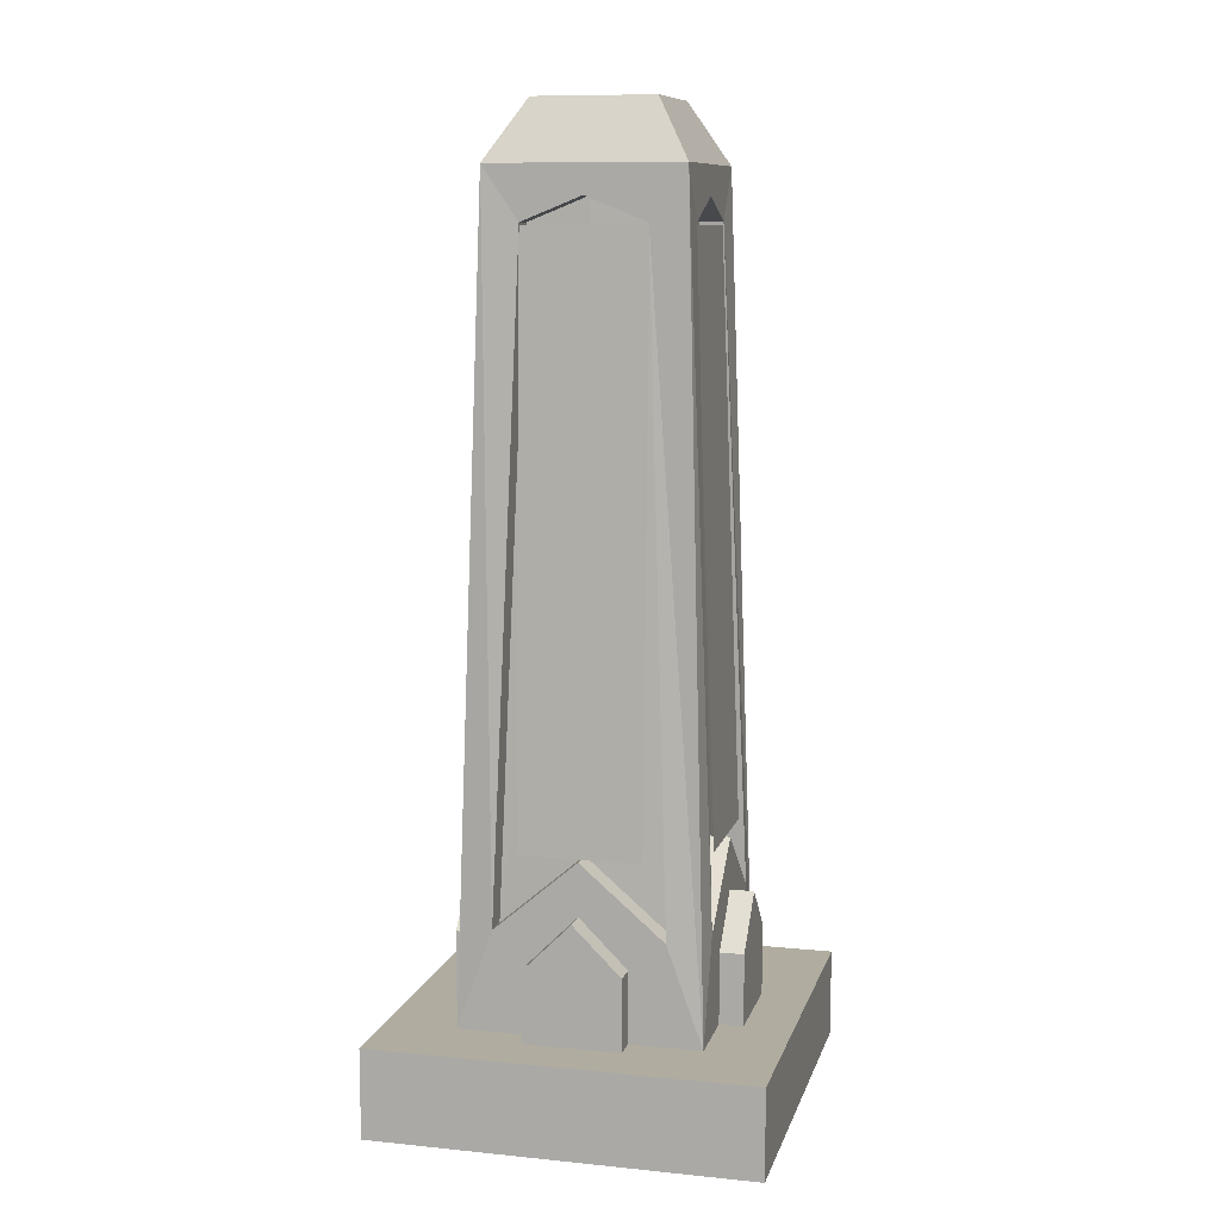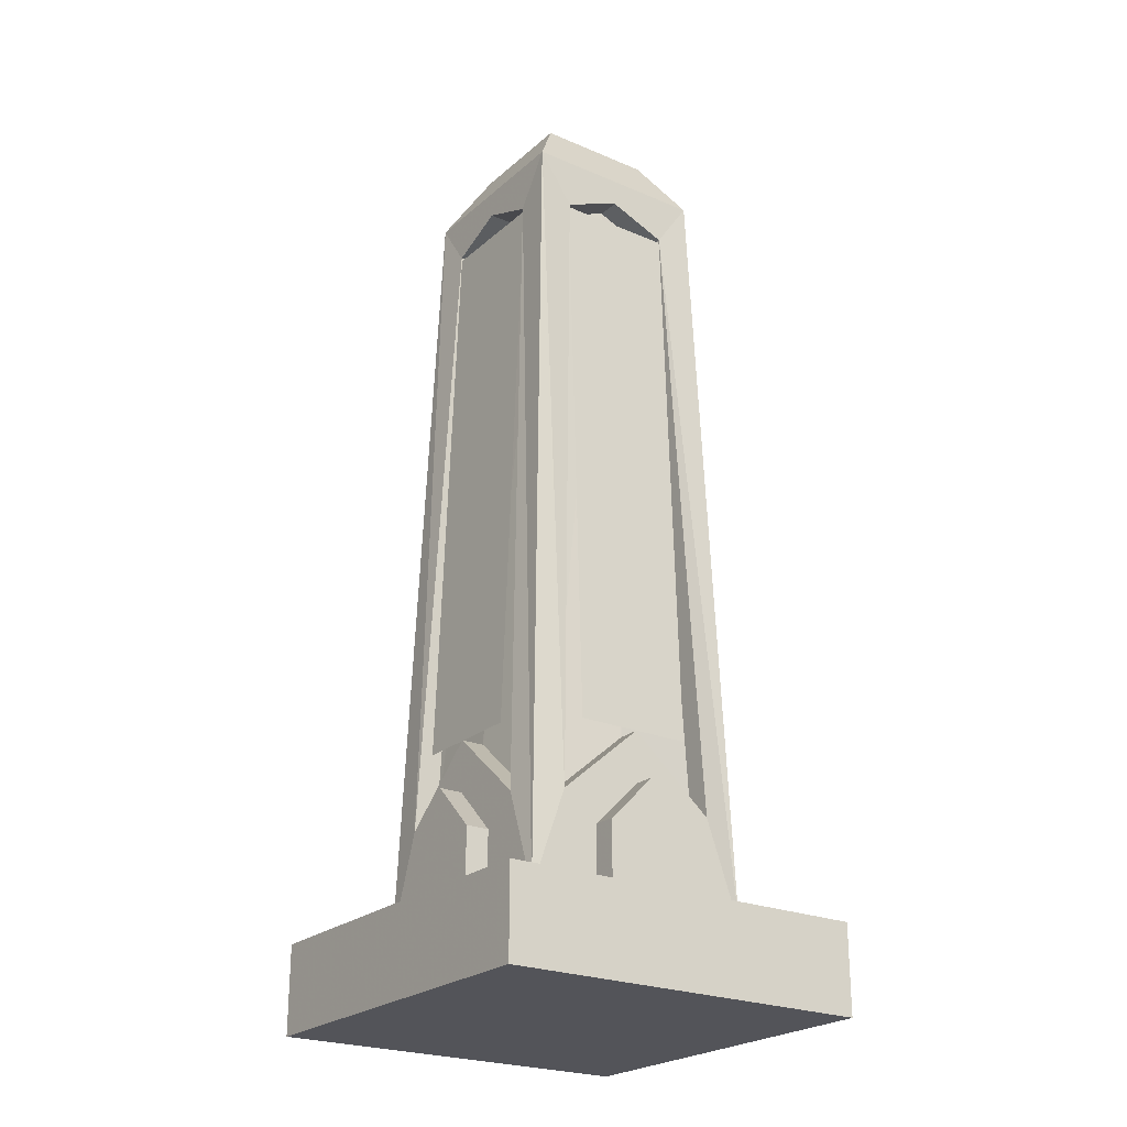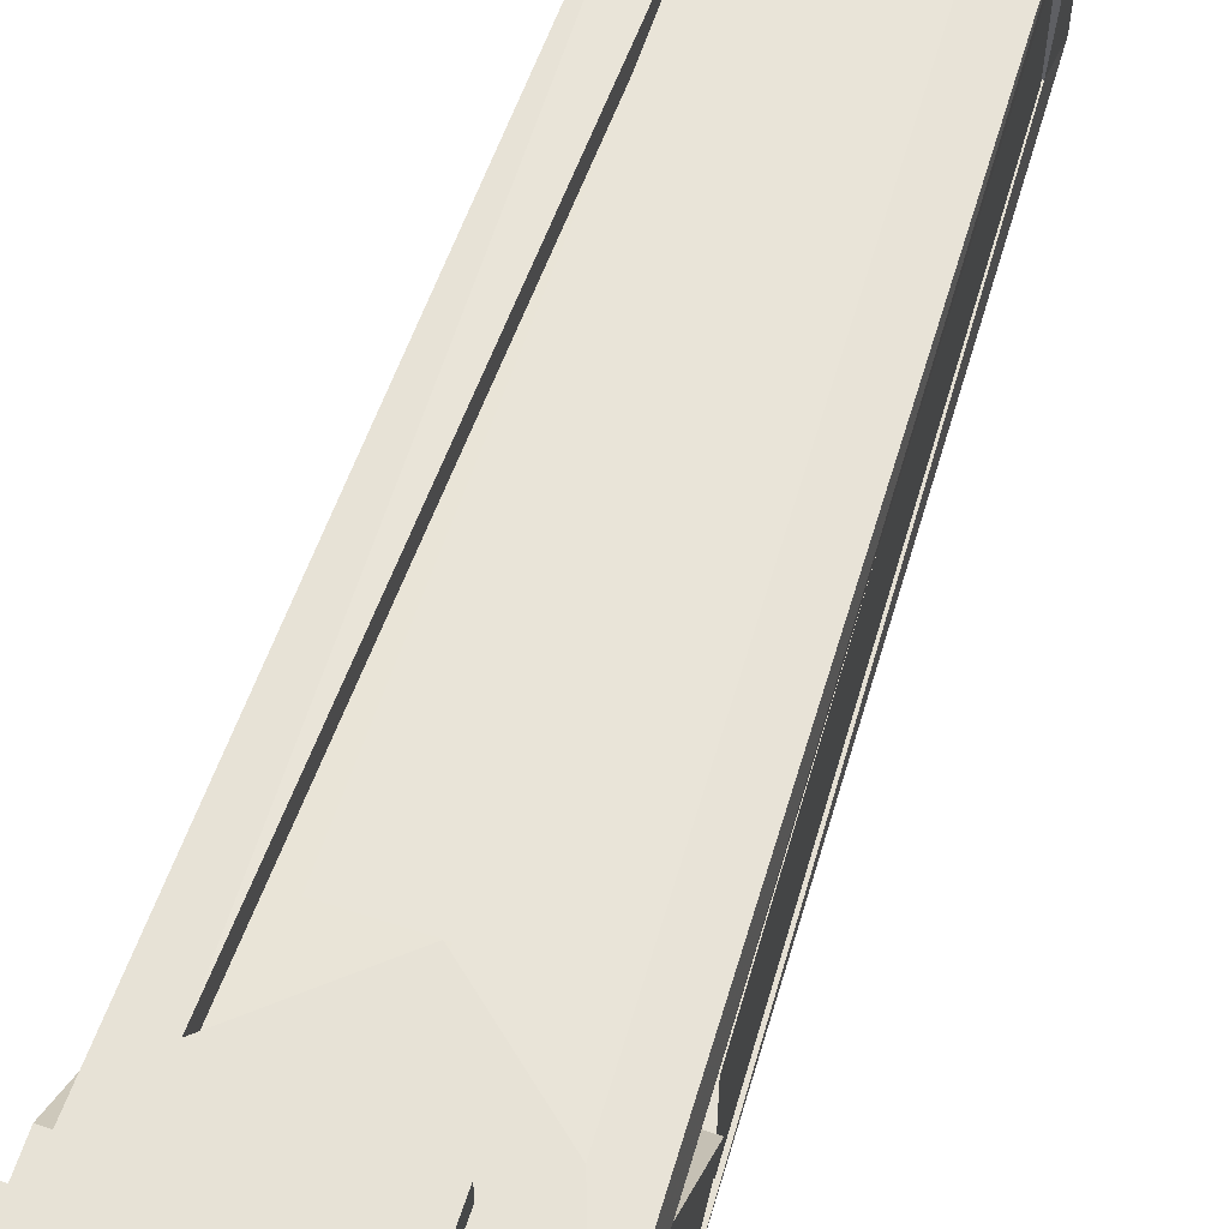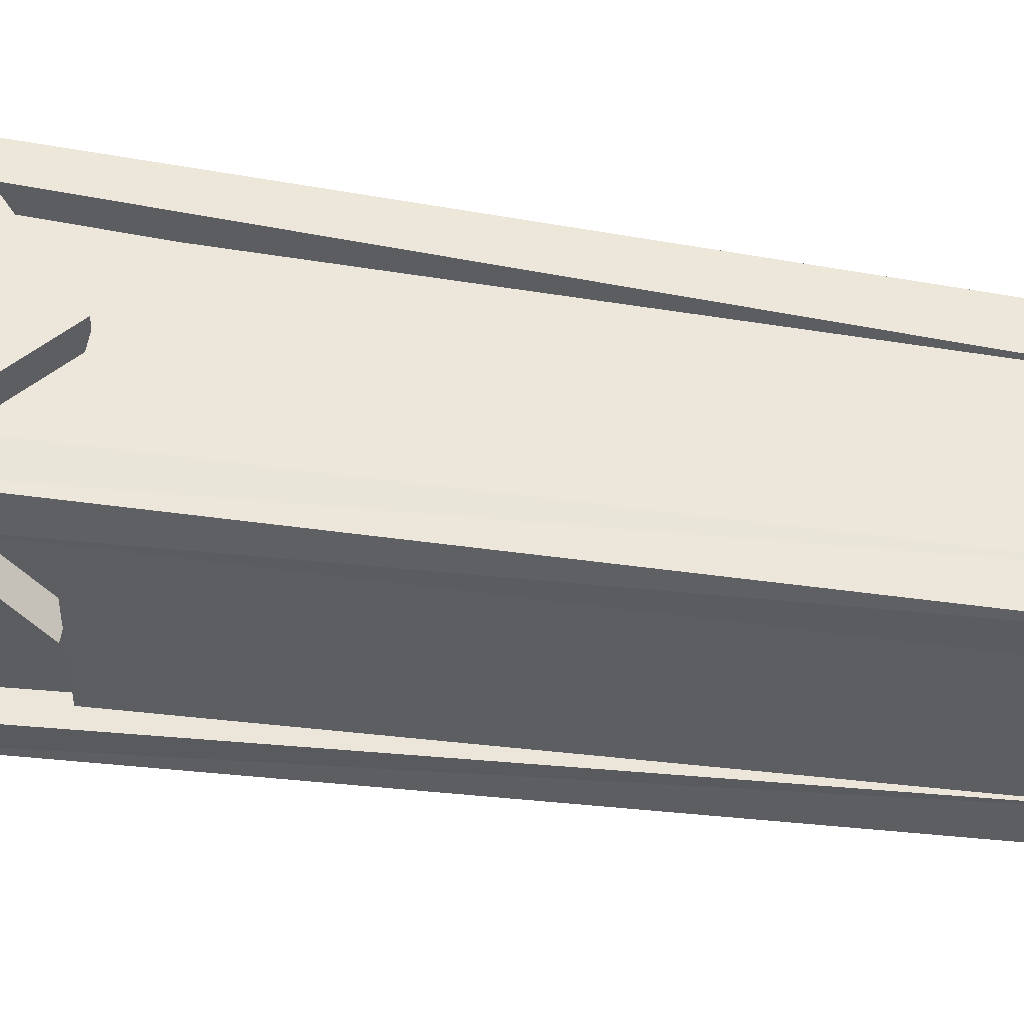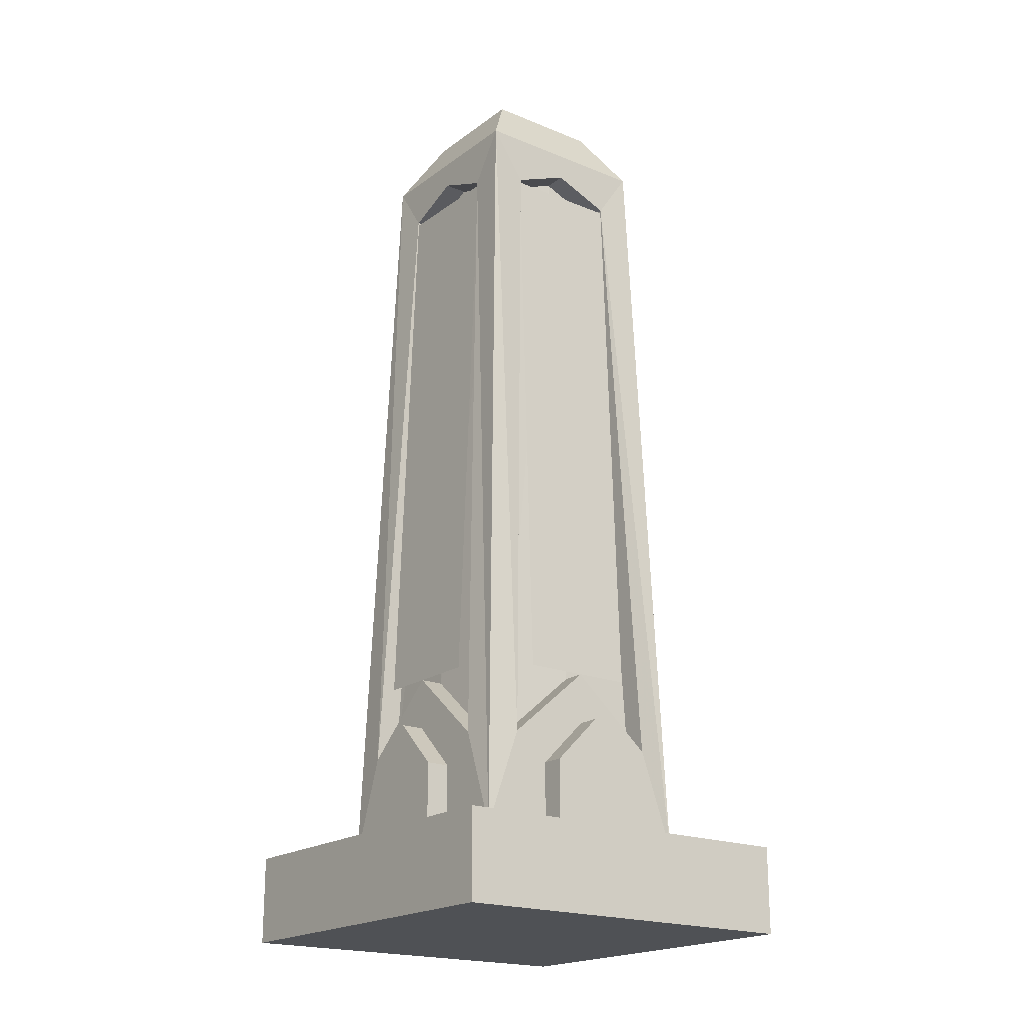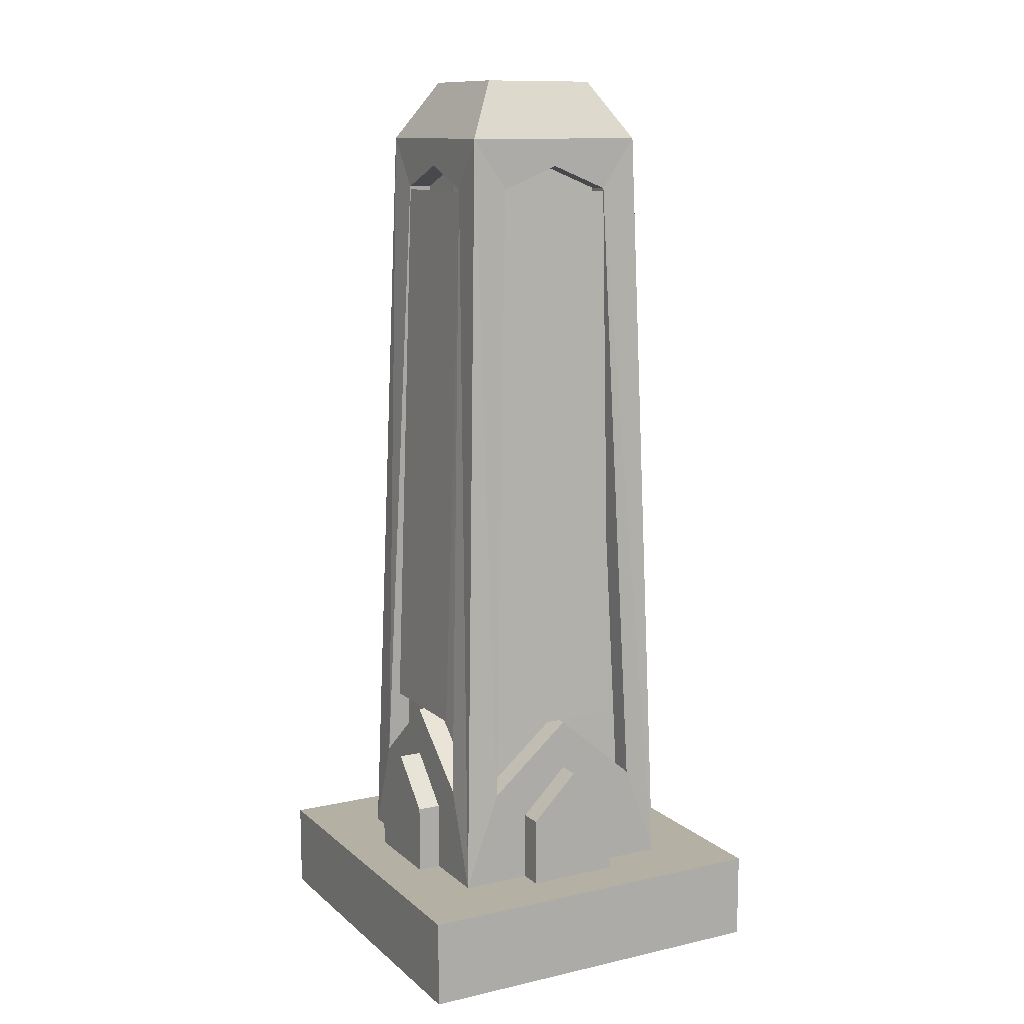
<metadata>
{"format":"obj","ext":"obj","renderer":"f3d","projection":"perspective","resolution":1024,"background":"white","views":[{"elev":10.0,"azim":-75.7,"up":"+Y"},{"elev":-23.8,"azim":-35.4,"up":"+Y"},{"elev":63.0,"azim":18.3,"up":"+Z"},{"elev":52.0,"azim":98.7,"up":"+Z"},{"elev":-19.9,"azim":-127.1,"up":"+Y"},{"elev":11.6,"azim":151.6,"up":"+Y"}]}
</metadata>
<code>
v 0.6578 2.199 0.2526
v 0.6578 0.688 0.8027
v 0.7476 2.199 0.3422
v 0.1977 0.6879 0.6578
v 0.3422 0.6881 0.8028
v 0.1974 0.688 0.3422
v 0.3422 2.199 0.7476
v 0.253 2.199 0.6578
v 0.3422 2.199 0.253
v 0.7476 2.199 0.6578
v 0.6578 0.6885 0.1975
v 0.3422 0.6885 0.1977
v 0.6578 2.199 0.7474
v 0.8028 0.6886 0.6578
v 0.8028 0.6886 0.3422
v 0.2526 2.199 0.3422
o SpireRunes
f 14 15 3 10
f 8 16 6 4
f 11 12 9 1
f 13 7 5 2
v 1 0.2344 1
v 1 0.2344 0
v 1 0 1
v 1 0 0
v 0 0.2344 1
v 0 0.2344 0
v 0 0 1
v 0 0 0
v 0.8125 0.2344 0.1875
v 0.1875 0.2344 0.1875
v 0.8125 0.2344 0.8125
v 0.1875 0.2344 0.8125
v 0.75 2.344 0.75
v 0.25 2.344 0.75
v 0.6562 2.5 0.3438
v 0.75 2.207 0.3438
v 0.8125 0.4961 0.7188
v 0.8125 0.4961 0.2812
v 0.6562 2.207 0.25
v 0.7188 0.4961 0.1875
v 0.2812 0.4961 0.1875
v 0.25 2.207 0.6562
v 0.25 2.207 0.3438
v 0.1875 0.4961 0.2812
v 0.1875 0.4961 0.7188
v 0.6562 2.207 0.75
v 0.3438 2.207 0.75
v 0.2812 0.4961 0.8125
v 0.7188 0.4961 0.8125
v 0.6875 2.207 0.3438
v 0.75 0.4961 0.7188
v 0.75 0.4961 0.2812
v 0.3438 2.207 0.3125
v 0.6562 2.207 0.3125
v 0.7188 0.4961 0.25
v 0.2812 0.4961 0.25
v 0.3125 2.207 0.6562
v 0.3125 2.207 0.3438
v 0.25 0.4961 0.2812
v 0.25 0.4961 0.7188
v 0.6562 2.207 0.6875
v 0.2812 0.4961 0.75
v 0.7188 0.4961 0.75
v 0.75 2.344 0.25
v 0.25 2.344 0.25
v 0.3438 2.207 0.25
v 0.75 2.207 0.6562
v 0.6875 2.207 0.6562
v 0.3438 2.5 0.3438
v 0.6562 2.5 0.6562
v 0.3438 2.5 0.6562
v 0.5781 2.422 0.4219
v 0.4219 2.422 0.4219
v 0.5781 2.422 0.5781
v 0.4219 2.422 0.5781
v 0.5 0.6836 0.25
v 0.5 0.6836 0.1875
v 0.5 0.2344 0.1875
v 0.5 0.6836 0.8125
v 0.5 0.6836 0.75
v 0.5 2.27 0.6875
v 0.5 2.27 0.75
v 0.5 2.344 0.75
v 0.5 2.344 0.25
v 0.5 2.27 0.25
v 0.5 2.27 0.3125
v 0.5 0.2344 0.8125
v 0.3438 2.207 0.6875
v 0.6875 2.27 0.5
v 0.75 0.6836 0.5
v 0.8125 0.6836 0.5
v 0.8125 0.2344 0.5
v 0.1875 0.2344 0.5
v 0.1875 0.6836 0.5
v 0.25 0.6836 0.5
v 0.3125 2.27 0.5
v 0.25 2.27 0.5
v 0.25 2.344 0.5
v 0.75 2.344 0.5
v 0.75 2.27 0.5
v 0.625 0.4219 0.1875
v 0.625 0.4219 0.125
v 0.625 0.2344 0.1875
v 0.625 0.2344 0.125
v 0.375 0.4219 0.1875
v 0.375 0.4219 0.125
v 0.375 0.2344 0.1875
v 0.375 0.2344 0.125
v 0.5 0.2344 0.125
v 0.5 0.5469 0.125
v 0.5 0.5469 0.1875
v 0.625 0.4219 0.875
v 0.625 0.4219 0.8125
v 0.625 0.2344 0.875
v 0.625 0.2344 0.8125
v 0.375 0.4219 0.875
v 0.375 0.4219 0.8125
v 0.375 0.2344 0.875
v 0.375 0.2344 0.8125
v 0.5 0.2344 0.875
v 0.5 0.5469 0.8125
v 0.5 0.5469 0.875
v 0.875 0.4219 0.375
v 0.8125 0.4219 0.375
v 0.875 0.2344 0.375
v 0.8125 0.2344 0.375
v 0.875 0.4219 0.625
v 0.8125 0.4219 0.625
v 0.875 0.2344 0.625
v 0.8125 0.2344 0.625
v 0.875 0.2344 0.5
v 0.8125 0.5469 0.5
v 0.875 0.5469 0.5
v 0.1875 0.4219 0.375
v 0.125 0.4219 0.375
v 0.1875 0.2344 0.375
v 0.125 0.2344 0.375
v 0.1875 0.4219 0.625
v 0.125 0.4219 0.625
v 0.1875 0.2344 0.625
v 0.125 0.2344 0.625
v 0.125 0.2344 0.5
v 0.125 0.5469 0.5
v 0.1875 0.5469 0.5
o Spire
f 18 17 19 20
f 24 23 21 22
f 20 19 23 24
f 23 19 17 21
f 22 18 20 24
f 25 27 17 18
f 26 25 18 22
f 22 21 28 26
f 21 17 27 28
f 51 72 82 50
f 53 92 91 56
f 57 77 76 59
f 31 66 29 60
f 65 31 60 61
f 61 30 67 65
f 30 29 66 67
f 33 63 29 27
f 27 88 87 33
f 32 34 25 60
f 36 35 60 25
f 62 37 26 61
f 30 94 93 38
f 40 39 61 26
f 41 90 89 28
f 38 41 28 30
f 29 79 78 42
f 45 75 83 27
f 42 45 27 29
f 33 87 86 47
f 46 48 34 32
f 50 82 81 35
f 51 50 35 36
f 36 73 72 51
f 49 52 37 62
f 38 93 92 53
f 56 91 90 41
f 53 56 41 38
f 42 78 77 57
f 58 84 43 44
f 59 76 75 45
f 57 59 45 42
f 35 81 80 60
f 44 43 30 28
f 64 85 96 63
f 47 64 63 33
f 63 96 95 29
f 69 71 70 68
f 68 70 66 31
f 69 68 31 65
f 65 67 71 69
f 67 66 70 71
f 52 72 73 37
f 44 75 76 58
f 84 77 78 43
f 43 78 79 30
f 61 80 81 62
f 62 81 82 49
f 25 74 73 36
f 37 73 74 26
f 47 86 85 64
f 28 83 75 44
f 58 76 77 84
f 49 82 72 52
f 55 54 39 40
f 46 85 86 48
f 48 86 87 34
f 34 87 88 25
f 26 89 90 40
f 40 90 91 55
f 55 91 92 54
f 54 92 93 39
f 39 93 94 61
f 60 95 96 32
f 32 96 85 46
f 100 98 97 99
f 103 101 102 104
f 101 107 106 102
f 98 106 107 97
f 100 105 106 98
f 102 106 105 104
f 111 109 108 110
f 114 112 113 115
f 112 118 117 113
f 108 118 116 110
f 114 116 118 112
f 109 117 118 108
f 122 120 119 121
f 125 123 124 126
f 123 129 128 124
f 119 129 127 121
f 125 127 129 123
f 120 128 129 119
f 133 131 130 132
f 136 134 135 137
f 134 140 139 135
f 131 139 140 130
f 133 138 139 131
f 135 139 138 137

</code>
